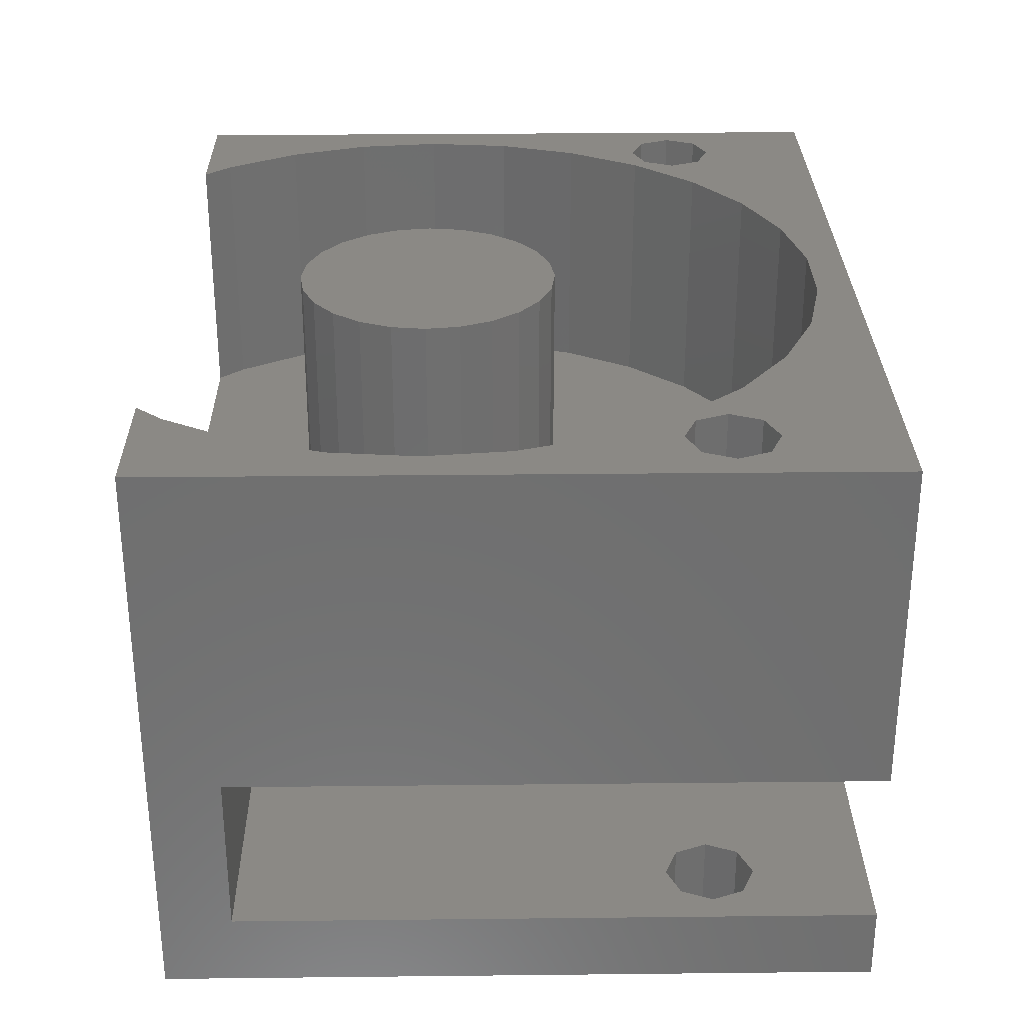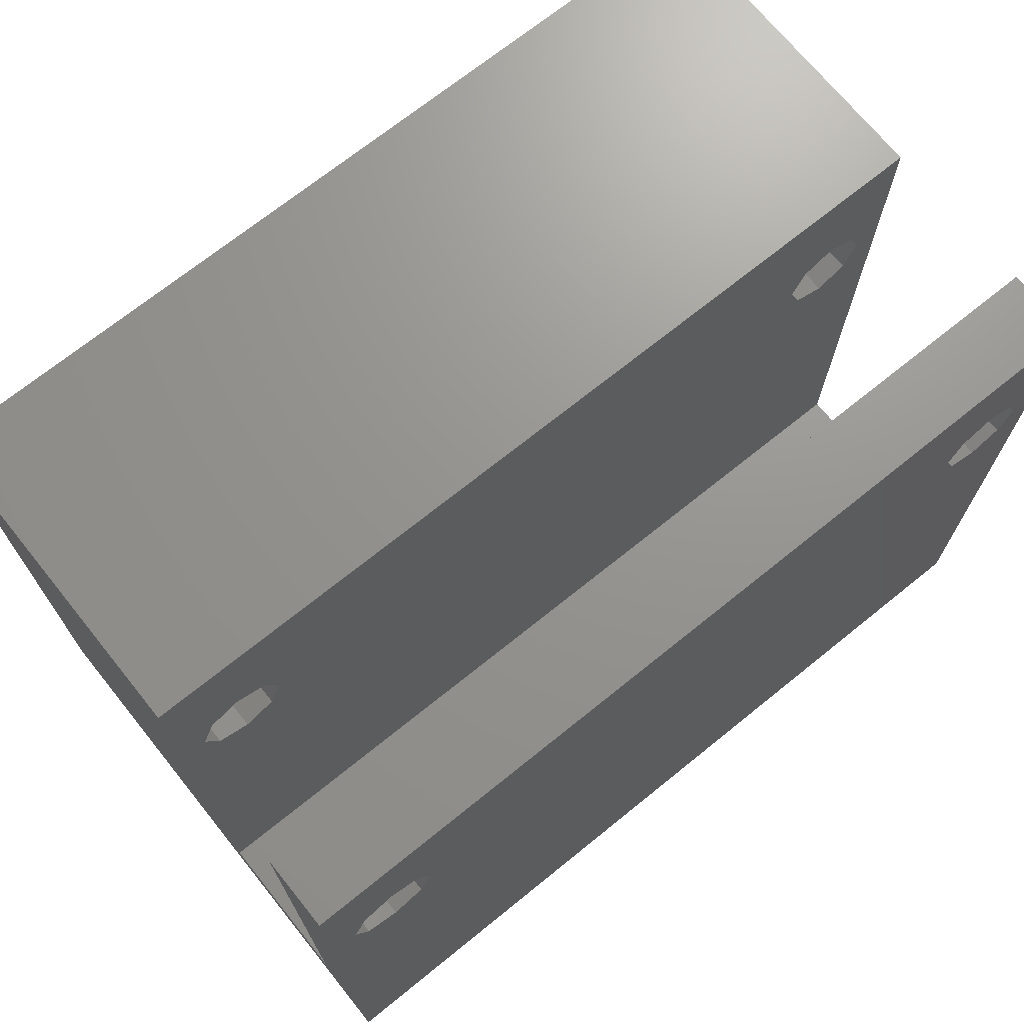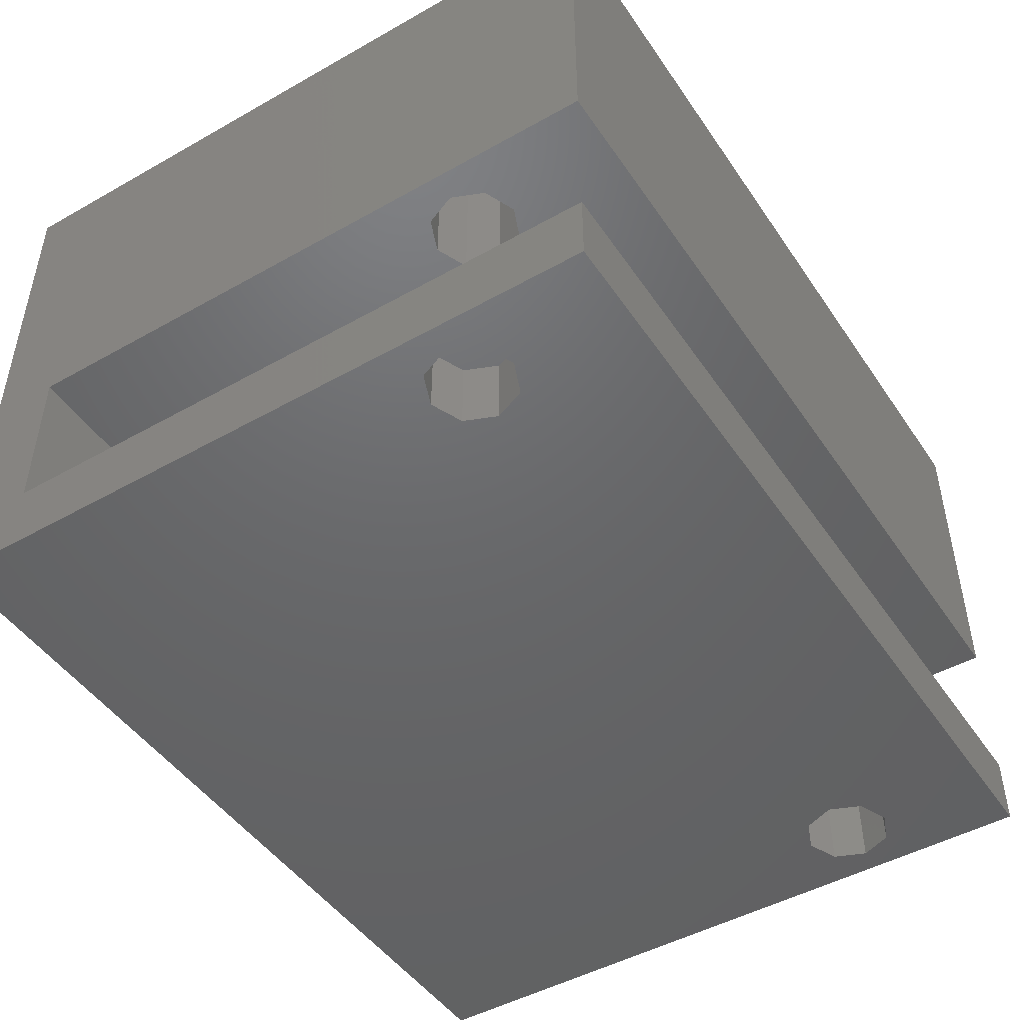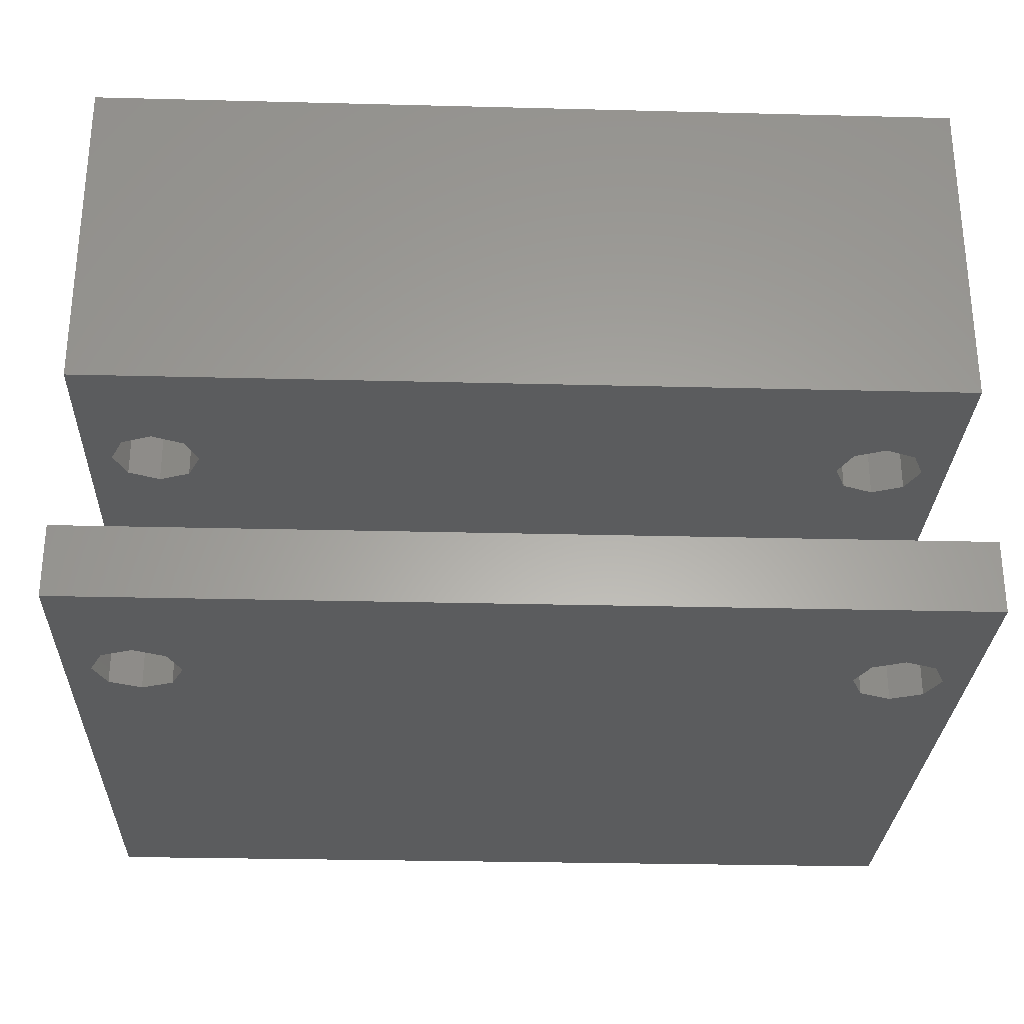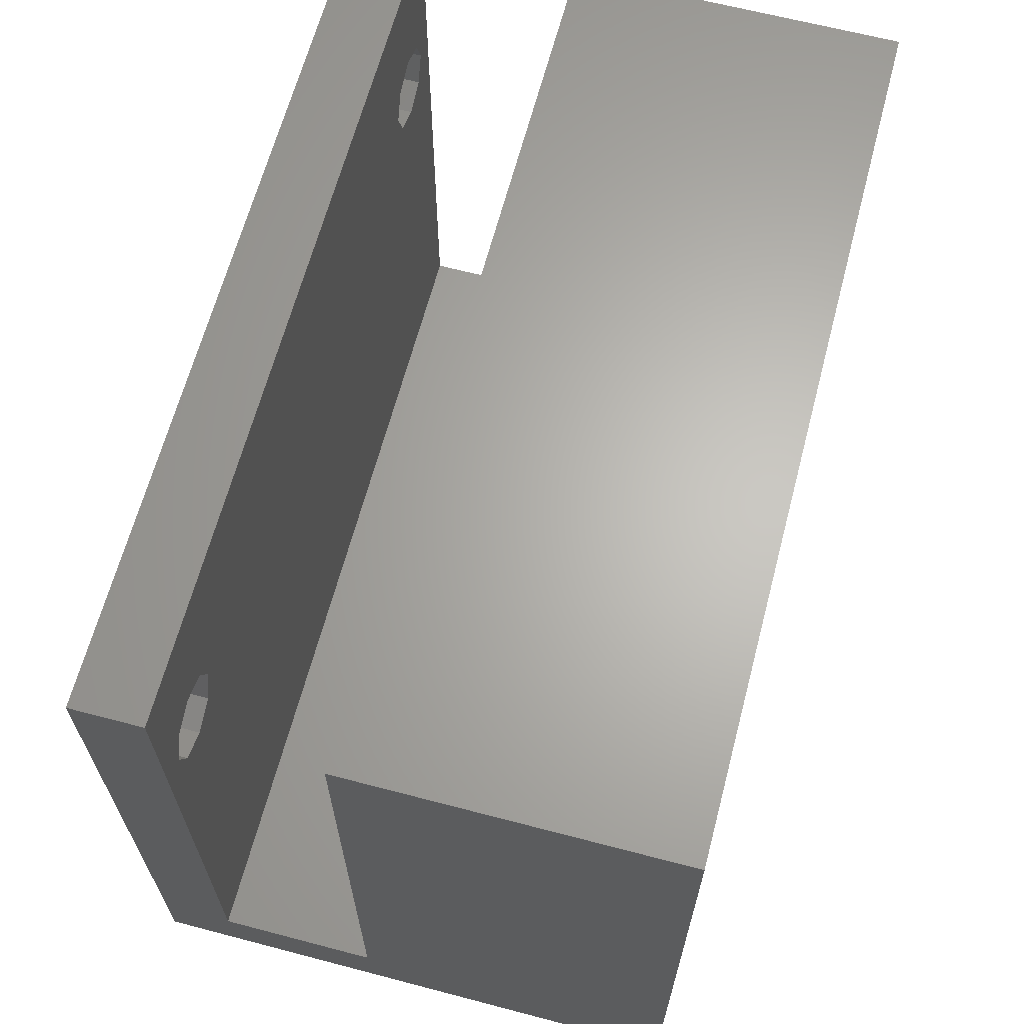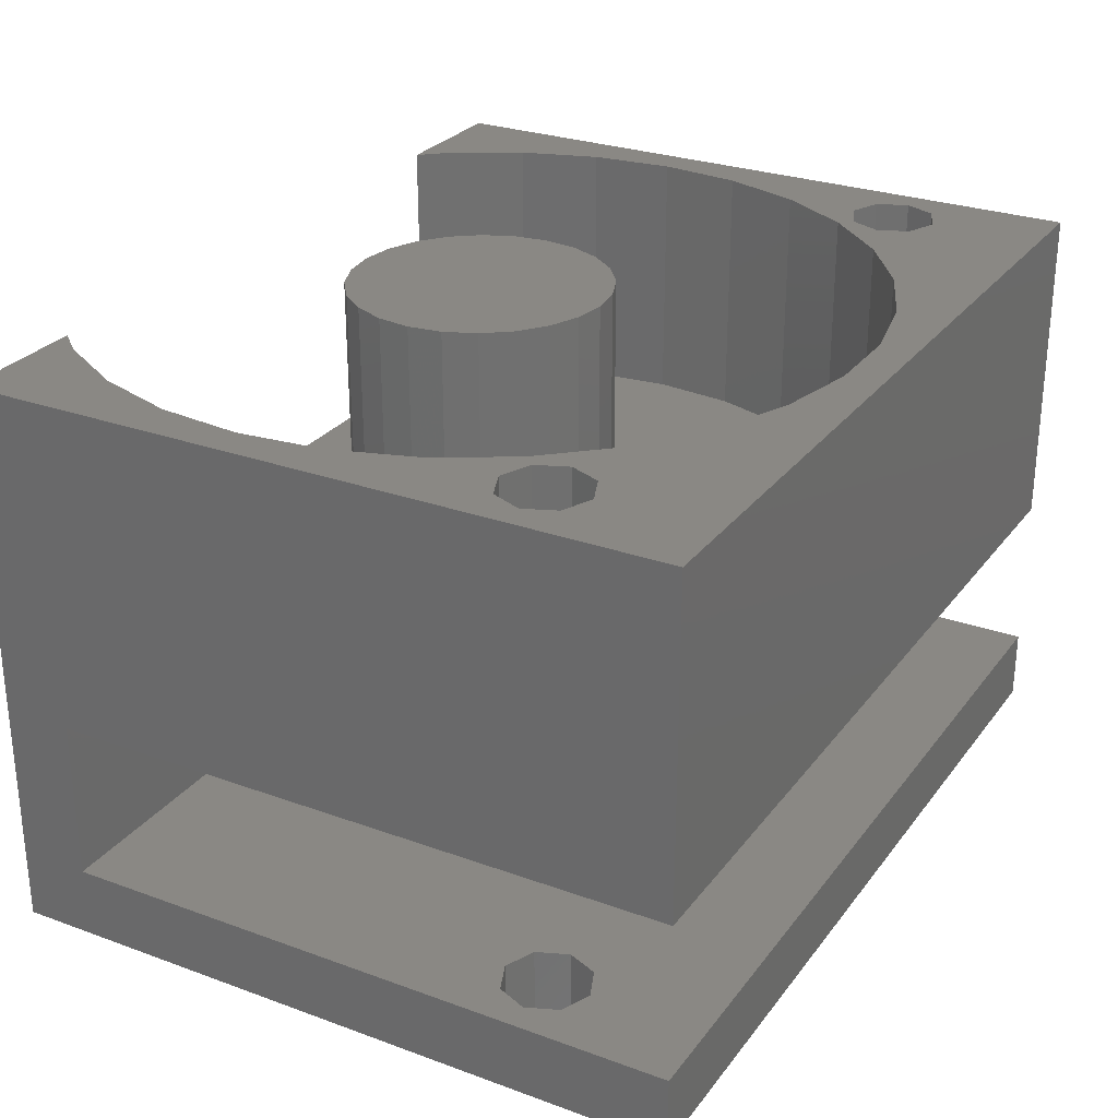
<metadata>
{"format":"stl","ext":"stl","renderer":"f3d","projection":"perspective","resolution":1024,"background":"white","views":[{"elev":29.2,"azim":-90.9,"up":"+Y"},{"elev":70.8,"azim":-38.9,"up":"+Z"},{"elev":-47.3,"azim":-57.5,"up":"+Y"},{"elev":-28.2,"azim":-2.2,"up":"+Y"},{"elev":64.8,"azim":104.8,"up":"+Z"},{"elev":27.6,"azim":-60.9,"up":"+Y"}]}
</metadata>
<code>
# stl→obj: 176 verts, 364 faces
v 25 -28.2 25
v 25 -32.3 25
v 25 -28.2 -11
v 25 -19 -11
v 25 -0.1 25
v 25 -19 25
v 25 -0.1 -15
v 25 -32.3 -15
v -11.5 -0.1 19.92
v -19.23 -0.1 17.77
v -21 -0.1 18.5
v -15.39 -0.1 17.09
v -18.5 -0.1 16
v -18.61 -0.1 13.52
v -19.23 -0.1 14.23
v -21 -0.1 13.5
v -21.01 -0.1 9.355
v 2.404 -0.1 22.87
v -25 -0.1 25
v 7.107 -0.1 21.87
v 11.5 -0.1 19.92
v 21 -0.1 18.5
v 22.77 -0.1 17.77
v 23.5 -0.1 16
v 22.77 -0.1 14.23
v 21.01 -0.1 9.355
v 21 -0.1 13.5
v 22.5 -0.1 4.782
v 23 -0.1 0
v 22.5 -0.1 -4.782
v 21.01 -0.1 -9.355
v 18.61 -0.1 -13.52
v 17.27 -0.1 -15
v -2.404 -0.1 22.87
v -7.107 -0.1 21.87
v -22.77 -0.1 17.77
v -23.5 -0.1 16
v -22.77 -0.1 14.23
v -22.5 -0.1 4.782
v -23 -0.1 0
v -25 -0.1 -15
v -22.5 -0.1 -4.782
v -21.01 -0.1 -9.355
v -18.61 -0.1 -13.52
v -17.27 -0.1 -15
v 19.23 -0.1 17.77
v 15.39 -0.1 17.09
v 18.5 -0.1 16
v 18.61 -0.1 13.52
v 19.23 -0.1 14.23
v 1.954 -0.1 7.293
v -1.954 -0.1 7.293
v 0 -0.1 7.55
v 3.775 -0.1 6.538
v -3.775 -0.1 6.538
v 5.339 -0.1 5.339
v -5.339 -0.1 5.339
v 6.538 -0.1 3.775
v -6.538 -0.1 3.775
v 7.293 -0.1 1.954
v -7.293 -0.1 1.954
v 7.55 -0.1 0
v -7.55 -0.1 0
v 7.293 -0.1 -1.954
v -7.293 -0.1 -1.954
v 6.538 -0.1 -3.775
v -6.538 -0.1 -3.775
v 5.339 -0.1 -5.339
v -5.339 -0.1 -5.339
v 3.775 -0.1 -6.538
v -3.775 -0.1 -6.538
v 1.954 -0.1 -7.293
v -1.954 -0.1 -7.293
v 0 -0.1 -7.55
v -25 -19 -11
v -25 -32.3 -15
v -25 -28.2 -11
v -25 -32.3 25
v -25 -28.2 25
v -25 -19 25
v 17.27 -15 -15
v -17.27 -15 -15
v 19.23 -32.3 17.77
v -19.23 -32.3 17.77
v 21 -32.3 18.5
v -18.5 -32.3 16
v 18.5 -32.3 16
v -19.23 -32.3 14.23
v 19.23 -32.3 14.23
v -21 -32.3 13.5
v -21 -32.3 18.5
v -22.77 -32.3 17.77
v -23.5 -32.3 16
v -22.77 -32.3 14.23
v 22.77 -32.3 17.77
v 23.5 -32.3 16
v 21 -32.3 13.5
v 22.77 -32.3 14.23
v 21 -19 13.5
v 19.23 -19 14.23
v 19.23 -28.2 14.23
v 21 -28.2 13.5
v 21 -19 18.5
v 22.77 -19 17.77
v 22.77 -28.2 17.77
v 21 -28.2 18.5
v 23.5 -19 16
v 23.5 -28.2 16
v 19.23 -19 17.77
v 19.23 -28.2 17.77
v 22.77 -19 14.23
v 22.77 -28.2 14.23
v 18.5 -19 16
v 18.5 -28.2 16
v -23.5 -19 16
v -22.77 -19 14.23
v -22.77 -28.2 14.23
v -23.5 -28.2 16
v -21 -19 18.5
v -19.23 -19 17.77
v -19.23 -28.2 17.77
v -21 -28.2 18.5
v -18.5 -19 16
v -18.5 -28.2 16
v -22.77 -19 17.77
v -22.77 -28.2 17.77
v -19.23 -19 14.23
v -19.23 -28.2 14.23
v -21 -19 13.5
v -21 -28.2 13.5
v -22.5 -15 4.782
v -23 -15 0
v 18.61 -15 -13.52
v 21.01 -15 -9.355
v 22.5 -15 4.782
v 21.01 -15 9.355
v 2.404 -15 22.87
v 7.107 -15 21.87
v 11.5 -15 19.92
v 22.5 -15 -4.782
v 23 -15 0
v -7.107 -15 21.87
v -2.404 -15 22.87
v 1.954 -15 7.293
v 0 -15 7.55
v 3.775 -15 6.538
v -1.954 -15 7.293
v 15.39 -15 17.09
v 5.339 -15 5.339
v 18.61 -15 13.52
v -3.775 -15 6.538
v 6.538 -15 3.775
v -11.5 -15 19.92
v -15.39 -15 17.09
v 7.293 -15 1.954
v 7.55 -15 0
v 7.293 -15 -1.954
v 6.538 -15 -3.775
v 5.339 -15 -5.339
v 3.775 -15 -6.538
v -5.339 -15 5.339
v -18.61 -15 13.52
v -6.538 -15 3.775
v -21.01 -15 9.355
v -7.293 -15 1.954
v -7.55 -15 0
v -22.5 -15 -4.782
v -7.293 -15 -1.954
v -21.01 -15 -9.355
v -6.538 -15 -3.775
v -5.339 -15 -5.339
v -3.775 -15 -6.538
v -1.954 -15 -7.293
v 0 -15 -7.55
v 1.954 -15 -7.293
v -18.61 -15 -13.52
f 1 2 3
f 4 5 6
f 5 4 7
f 8 4 3
f 4 8 7
f 8 3 2
f 9 10 11
f 12 10 9
f 12 13 10
f 14 13 12
f 13 14 15
f 14 16 15
f 16 14 17
f 5 18 19
f 5 20 18
f 5 21 20
f 5 22 21
f 5 23 22
f 5 24 23
f 25 26 27
f 28 25 24
f 25 28 26
f 29 24 5
f 24 29 28
f 7 29 5
f 7 30 29
f 7 31 30
f 7 32 31
f 32 7 33
f 34 19 18
f 35 19 34
f 9 19 35
f 11 19 9
f 36 19 11
f 37 19 36
f 17 38 16
f 39 38 17
f 38 39 37
f 40 37 39
f 37 40 19
f 40 41 19
f 42 41 40
f 43 41 42
f 44 41 43
f 41 44 45
f 46 21 22
f 46 47 21
f 48 47 46
f 49 48 50
f 48 49 47
f 27 49 50
f 49 27 26
f 51 52 53
f 54 52 51
f 54 55 52
f 56 55 54
f 56 57 55
f 58 57 56
f 58 59 57
f 60 59 58
f 60 61 59
f 62 61 60
f 62 63 61
f 64 63 62
f 64 65 63
f 66 65 64
f 66 67 65
f 68 67 66
f 68 69 67
f 70 69 68
f 70 71 69
f 72 71 70
f 72 73 71
f 73 72 74
f 41 75 19
f 76 75 41
f 75 76 77
f 78 77 76
f 77 78 79
f 19 75 80
f 79 2 1
f 2 79 78
f 19 6 5
f 6 19 80
f 8 81 7
f 8 82 81
f 76 82 8
f 41 82 76
f 82 41 45
f 7 81 33
f 83 2 84
f 2 83 85
f 86 83 84
f 86 87 83
f 88 87 86
f 88 89 87
f 76 88 90
f 88 76 89
f 84 78 91
f 78 92 91
f 78 93 92
f 8 89 76
f 94 76 90
f 93 76 94
f 76 93 78
f 78 84 2
f 95 2 85
f 96 2 95
f 89 8 97
f 96 8 2
f 98 8 96
f 97 8 98
f 50 99 27
f 99 50 100
f 101 97 102
f 97 101 89
f 103 23 104
f 23 103 22
f 85 105 95
f 105 85 106
f 107 23 24
f 23 107 104
f 96 105 108
f 105 96 95
f 109 22 103
f 22 109 46
f 83 106 85
f 106 83 110
f 27 111 25
f 111 27 99
f 102 98 112
f 98 102 97
f 111 24 25
f 24 111 107
f 98 108 112
f 108 98 96
f 113 50 48
f 50 113 100
f 87 101 114
f 101 87 89
f 109 48 46
f 48 109 113
f 83 114 110
f 114 83 87
f 115 38 37
f 38 115 116
f 93 117 118
f 117 93 94
f 119 10 120
f 10 119 11
f 91 121 84
f 121 91 122
f 123 10 13
f 10 123 120
f 86 121 124
f 121 86 84
f 125 37 36
f 37 125 115
f 92 118 126
f 118 92 93
f 127 13 15
f 13 127 123
f 88 124 128
f 124 88 86
f 125 11 119
f 11 125 36
f 92 122 91
f 122 92 126
f 16 127 15
f 127 16 129
f 130 88 128
f 88 130 90
f 38 129 16
f 129 38 116
f 117 90 130
f 90 117 94
f 131 40 39
f 40 131 132
f 133 31 32
f 31 133 134
f 135 26 28
f 26 135 136
f 137 20 138
f 20 137 18
f 81 32 33
f 32 81 133
f 138 21 139
f 21 138 20
f 140 29 30
f 29 140 141
f 141 28 29
f 28 141 135
f 142 34 143
f 34 142 35
f 144 137 138
f 137 145 143
f 146 138 139
f 147 143 145
f 146 139 148
f 143 147 142
f 149 148 150
f 151 142 147
f 152 150 136
f 142 151 153
f 153 151 154
f 137 144 145
f 138 146 144
f 148 149 146
f 155 136 135
f 150 152 149
f 136 155 152
f 156 135 141
f 135 156 155
f 140 156 141
f 156 140 157
f 134 157 140
f 157 134 158
f 133 158 134
f 81 158 133
f 158 81 159
f 159 81 160
f 161 154 151
f 154 161 162
f 163 162 161
f 162 163 164
f 165 164 163
f 164 165 131
f 166 131 165
f 166 132 131
f 167 166 168
f 169 168 170
f 166 167 132
f 82 170 171
f 82 171 172
f 82 172 173
f 82 173 174
f 168 169 167
f 160 81 175
f 175 81 174
f 82 174 81
f 170 82 176
f 170 176 169
f 136 49 26
f 49 136 150
f 154 9 153
f 9 154 12
f 150 47 49
f 47 150 148
f 164 39 17
f 39 164 131
f 154 14 12
f 14 154 162
f 139 47 148
f 47 139 21
f 153 35 142
f 35 153 9
f 167 43 42
f 43 167 169
f 169 44 43
f 44 169 176
f 176 45 44
f 45 176 82
f 134 30 31
f 30 134 140
f 132 42 40
f 42 132 167
f 143 18 137
f 18 143 34
f 162 17 14
f 17 162 164
f 152 60 58
f 60 152 155
f 175 70 160
f 70 175 72
f 55 147 52
f 147 55 151
f 156 64 62
f 64 156 157
f 52 145 53
f 145 52 147
f 155 62 60
f 62 155 156
f 163 57 59
f 57 163 161
f 171 71 172
f 71 171 69
f 158 68 66
f 68 158 159
f 54 149 56
f 149 54 146
f 170 65 67
f 65 170 168
f 172 73 173
f 73 172 71
f 165 59 61
f 59 165 163
f 149 58 56
f 58 149 152
f 174 72 175
f 72 174 74
f 166 61 63
f 61 166 165
f 57 151 55
f 151 57 161
f 51 146 54
f 146 51 144
f 160 68 159
f 68 160 70
f 157 66 64
f 66 157 158
f 173 74 174
f 74 173 73
f 53 144 51
f 144 53 145
f 168 63 65
f 63 168 166
f 171 67 69
f 67 171 170
f 121 79 110
f 79 121 122
f 114 121 110
f 114 124 121
f 101 124 114
f 101 128 124
f 3 101 102
f 101 3 128
f 110 1 106
f 1 105 106
f 1 108 105
f 77 128 3
f 112 3 102
f 108 3 112
f 3 108 1
f 1 110 79
f 126 79 122
f 118 79 126
f 128 77 130
f 118 77 79
f 117 77 118
f 130 77 117
f 109 6 120
f 6 109 103
f 123 109 120
f 123 113 109
f 127 113 123
f 127 100 113
f 75 127 129
f 127 75 100
f 120 80 119
f 80 125 119
f 80 115 125
f 4 100 75
f 116 75 129
f 115 75 116
f 75 115 80
f 80 120 6
f 104 6 103
f 107 6 104
f 100 4 99
f 107 4 6
f 111 4 107
f 99 4 111
f 75 3 4
f 3 75 77

</code>
